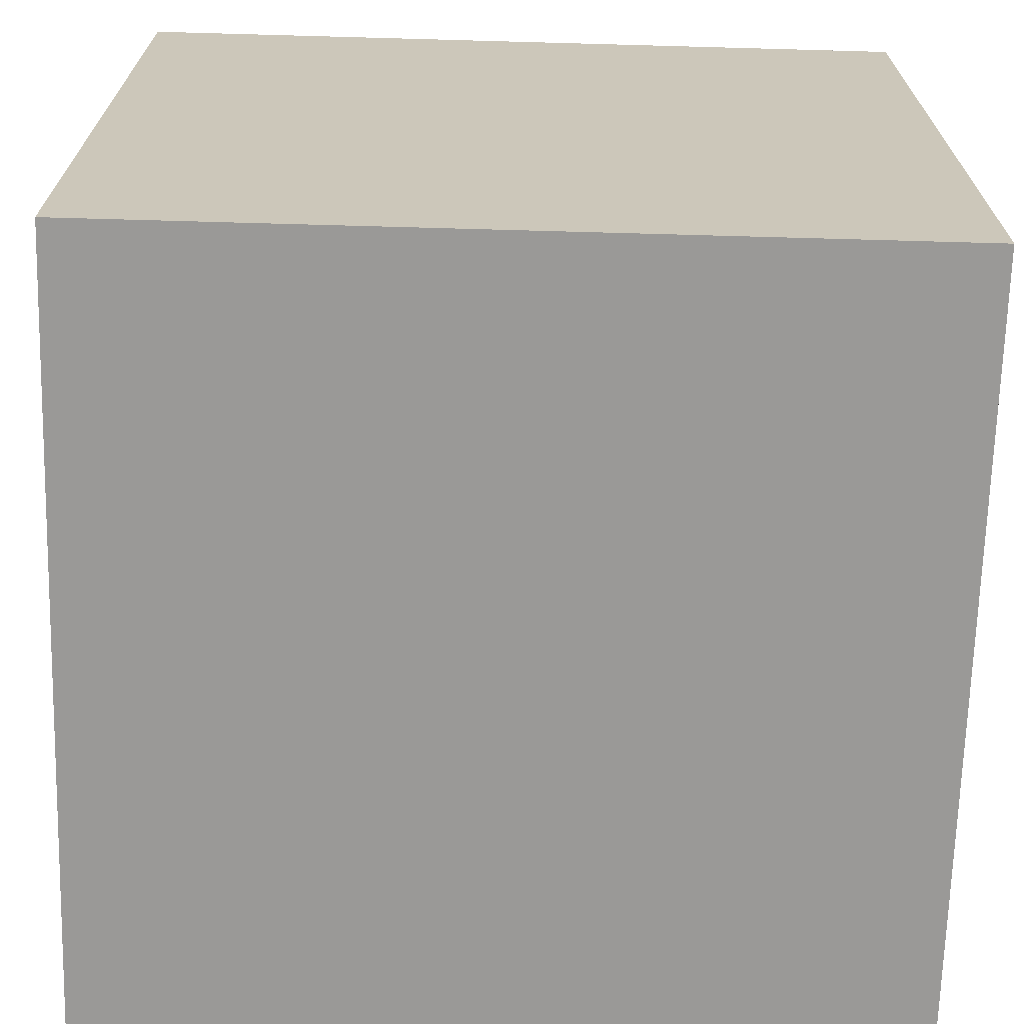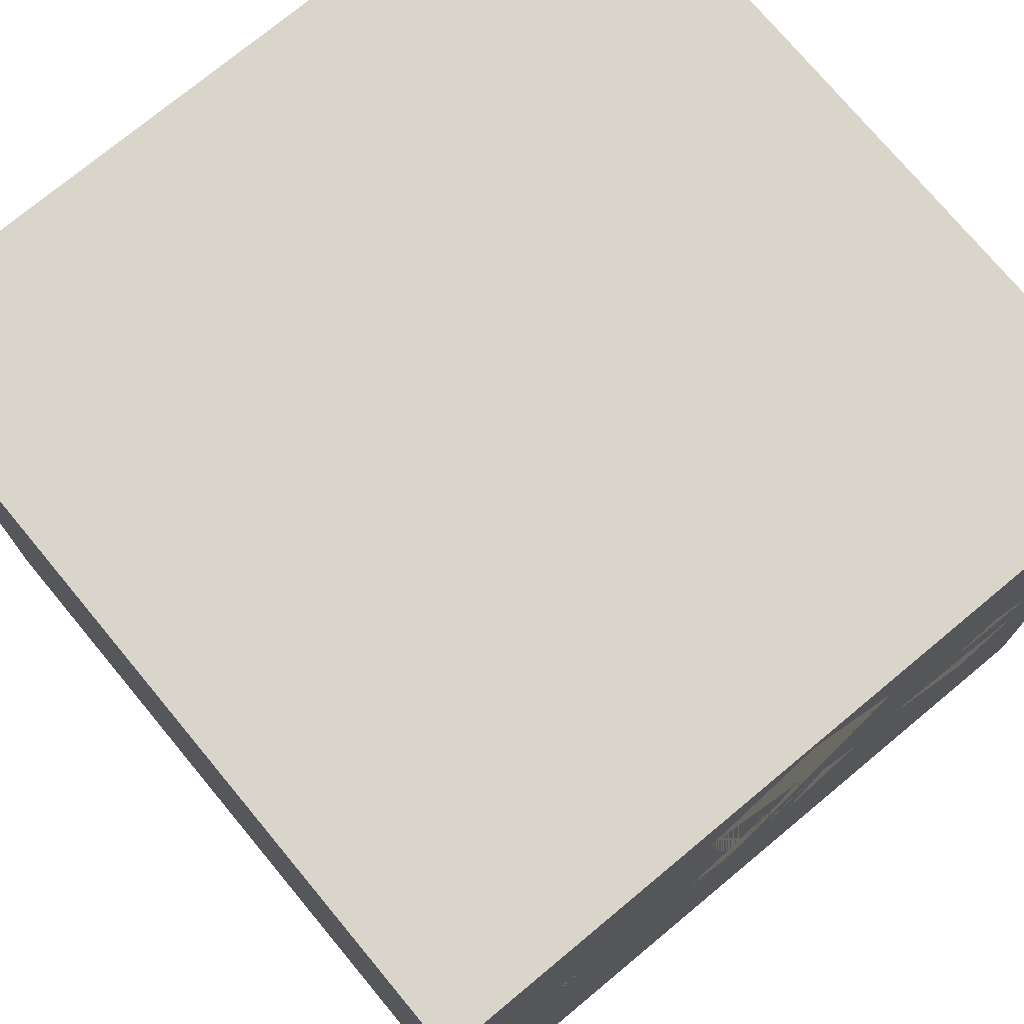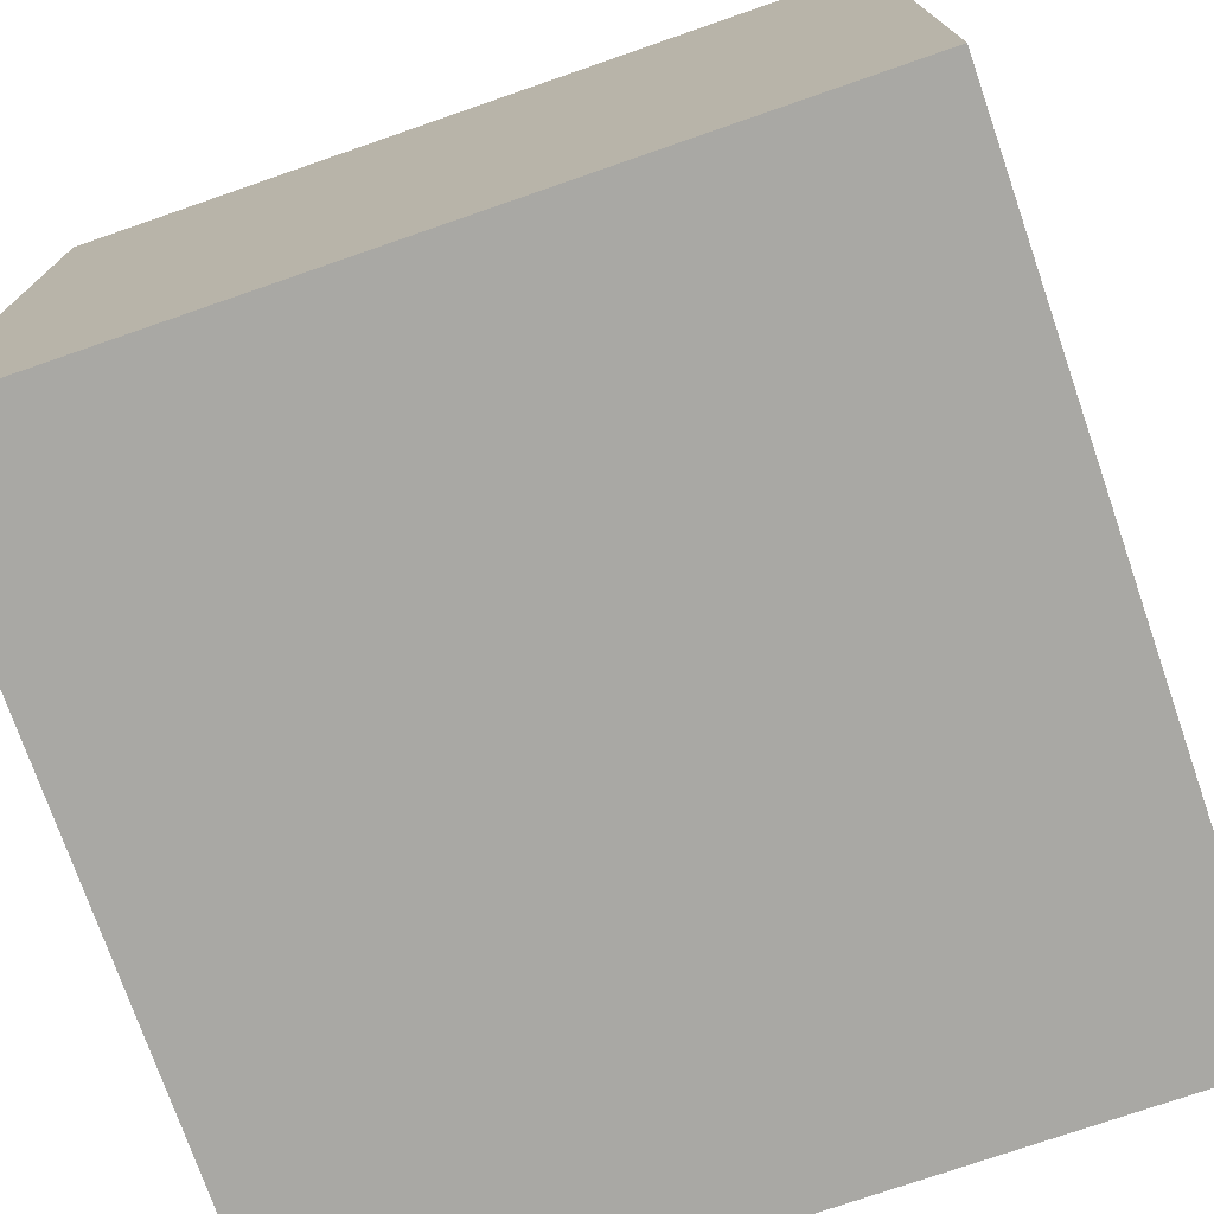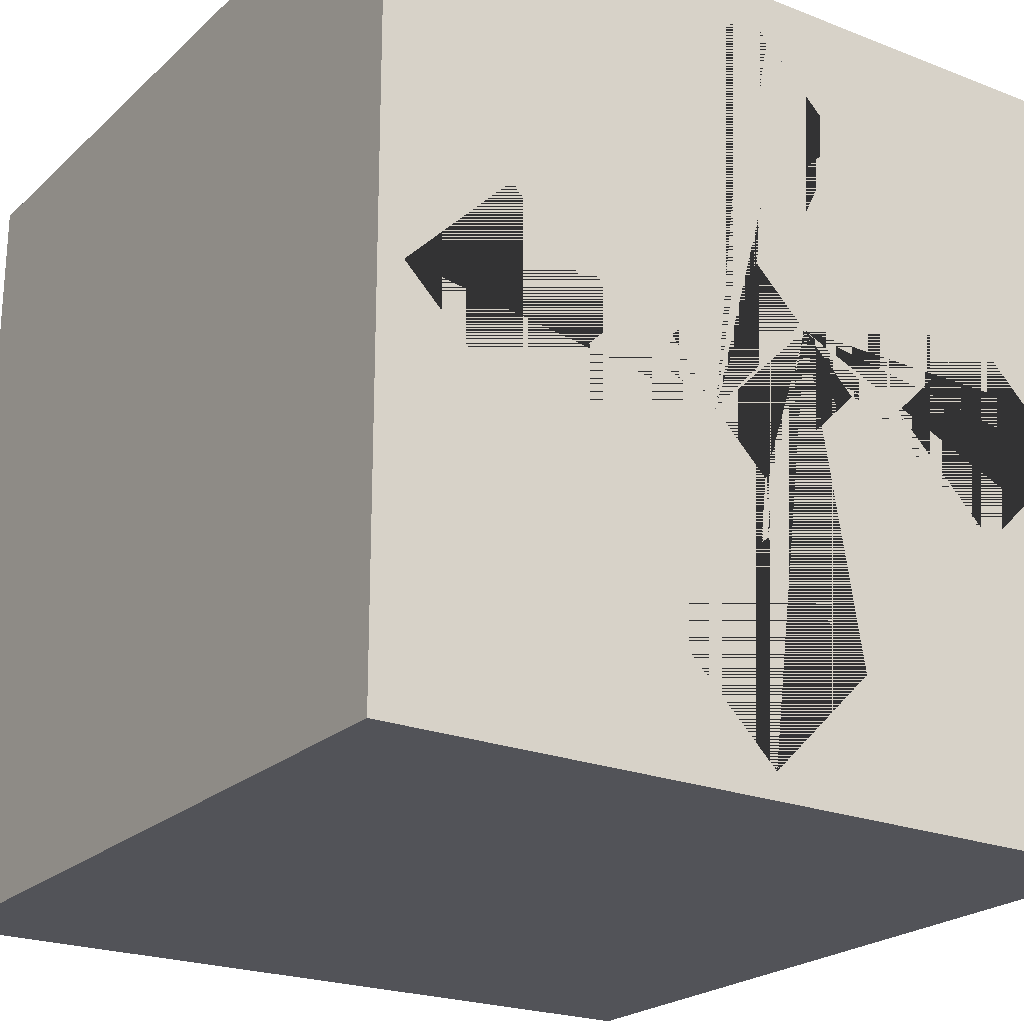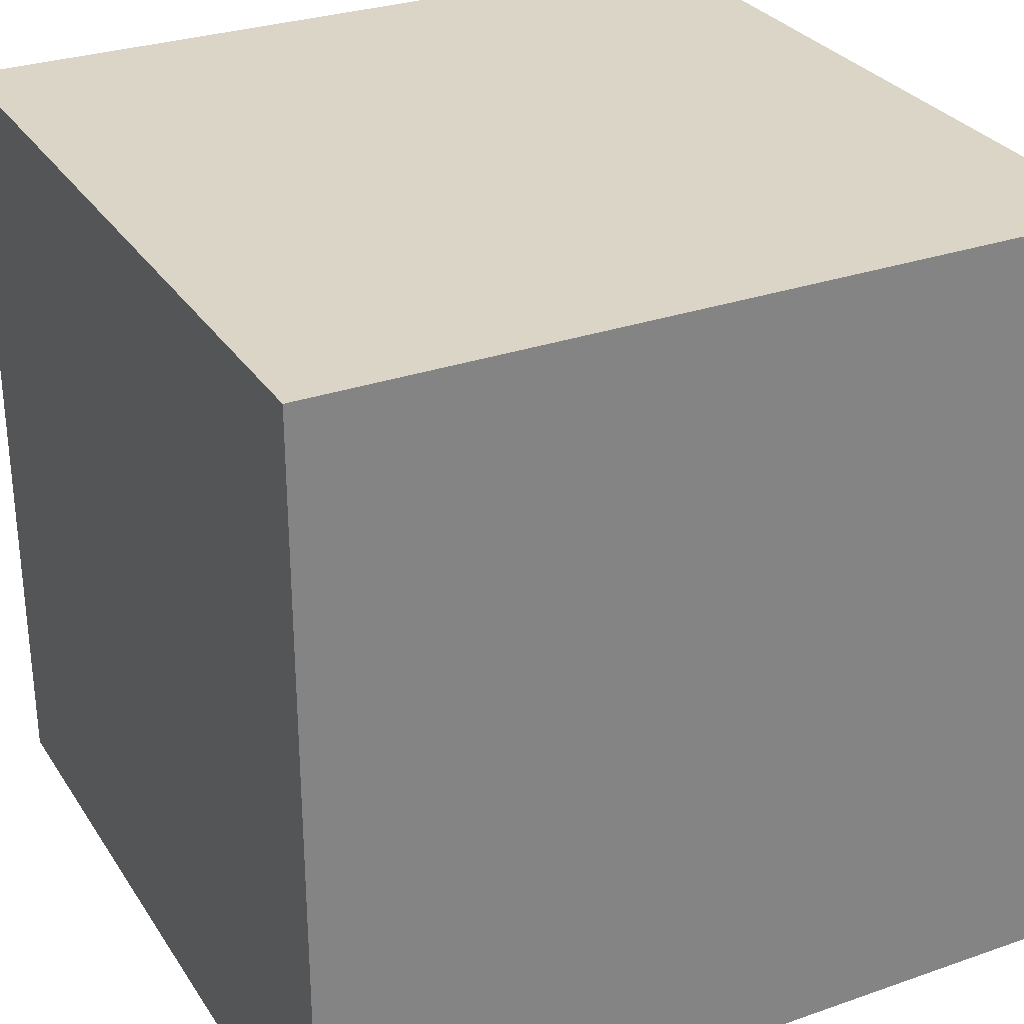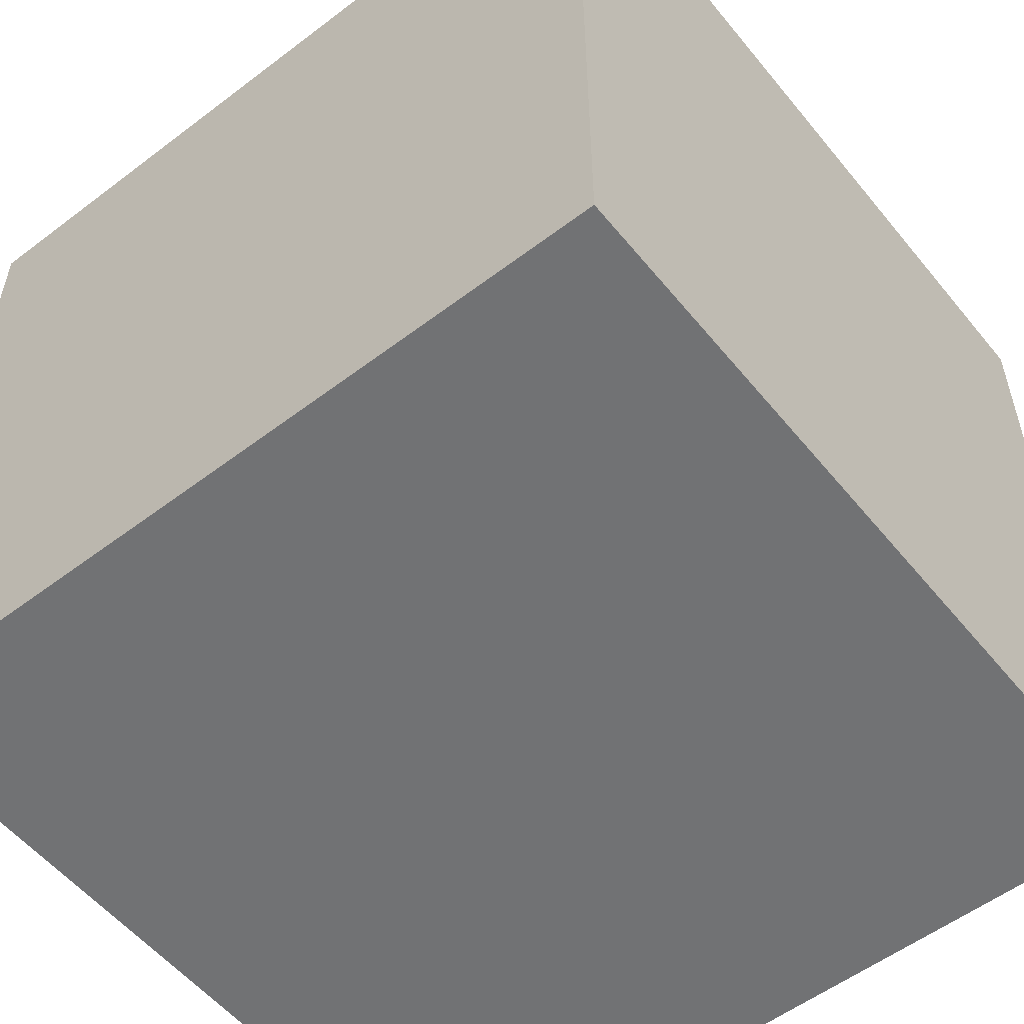
<metadata>
{"format":"obj","ext":"obj","renderer":"f3d","projection":"perspective","resolution":1024,"background":"white","views":[{"elev":-69.0,"azim":88.4,"up":"+Y"},{"elev":74.7,"azim":-129.7,"up":"+Z"},{"elev":-74.9,"azim":19.1,"up":"+Z"},{"elev":-22.6,"azim":-123.8,"up":"+Z"},{"elev":29.6,"azim":62.9,"up":"+Z"},{"elev":-55.4,"azim":38.6,"up":"+Y"}]}
</metadata>
<code>
o Untitled.001
v 1 12 -1
v 0.5 12.74 0.6705
v 0.5 12.74 -1.4e-05
v 0.5 12.74 -0.6705
v 0.5 13.41 -0
v 0.5 12.07 -0
v 1 14 -1
v -1 12 -1
v 0.5 12.33 -0.2652
v 0.5 13 0.4053
v 0.5 13 -0.2652
v 0.5 13.67 -0.2652
v 0.5 13 -0.9357
v -1 14 -1
v 1 12 1
v 0.5 13 0.2652
v 0.5 13.67 0.2652
v 0.5 13 -0.4053
v 0.5 12.33 0.2652
v 0.5 13 0.9357
v 1 14 1
v -1 12 1
v 0.5 13.27 -1.4e-05
v 0.5 13.94 -0
v 0.5 13.27 -0.6705
v 0.5 12.6 -0
v 0.5 13.27 0.6705
v -1 14 1
v -1 12.99 0.4242
v -1 12.74 0.6705
v -1 13 0.4053
v -1 13.27 0.6705
v -1 13 0.9357
v -1 12.07 -1e-06
v -1 12.33 -0.2652
v -1 12.58 -0.01886
v -1 12.6 -1e-06
v -1 12.33 0.2652
v -1 12.74 -0.6705
v -1 13 -0.9357
v -1 13.27 -0.6705
v -1 13.02 -0.4242
v -1 13 -0.4053
v -1 13.41 -1e-06
v -1 13.67 -0.2652
v -1 13.94 -1e-06
v -1 13.67 0.2652
v -1 13.43 0.01886
v -1 12.99 -0.2463
v -1 12.74 -1.4e-05
v -1 13 -0.2652
v -1 13.14 -0.1326
v -1 13.25 -0.01888
v -1 13.27 -1.4e-05
v -1 13.02 0.2463
v -1 13 0.2652
v -1 12.76 0.01885
v -1 12.87 0.1326
f 8 7 1
f 7 8 14
f 22 15 21
f 21 28 22
f 1 15 8
f 22 8 15
f 7 14 21
f 28 21 14
f 1 7 15
f 21 15 7
f 58 57 37 38 34 35 36 50 49 43 39 40 41 42 51 52 14 8 22
f 36 37 57 50
f 51 42 43 49
f 44 53 54 48
f 52 53 44 45 46 47 48 54 55 31 32 33 30 29 56 58 22 28 14
f 29 31 55 56
f 30 2 10 31 29
f 31 10 27 32
f 27 20 33 32
f 20 2 30 33
f 10 2 20 27
f 34 6 9 35
f 9 26 37 36 35
f 26 19 38 37
f 19 6 34 38
f 9 6 19 26
f 39 4 13 40
f 40 13 25 41
f 25 18 43 42 41
f 18 4 39 43
f 13 4 18 25
f 44 5 12 45
f 45 12 24 46
f 24 17 47 46
f 47 17 5 44 48
f 12 5 17 24
f 50 3 11 51 49
f 51 11 23 54 53 52
f 23 16 56 55 54
f 16 3 50 57 58 56
f 11 3 16 23

</code>
